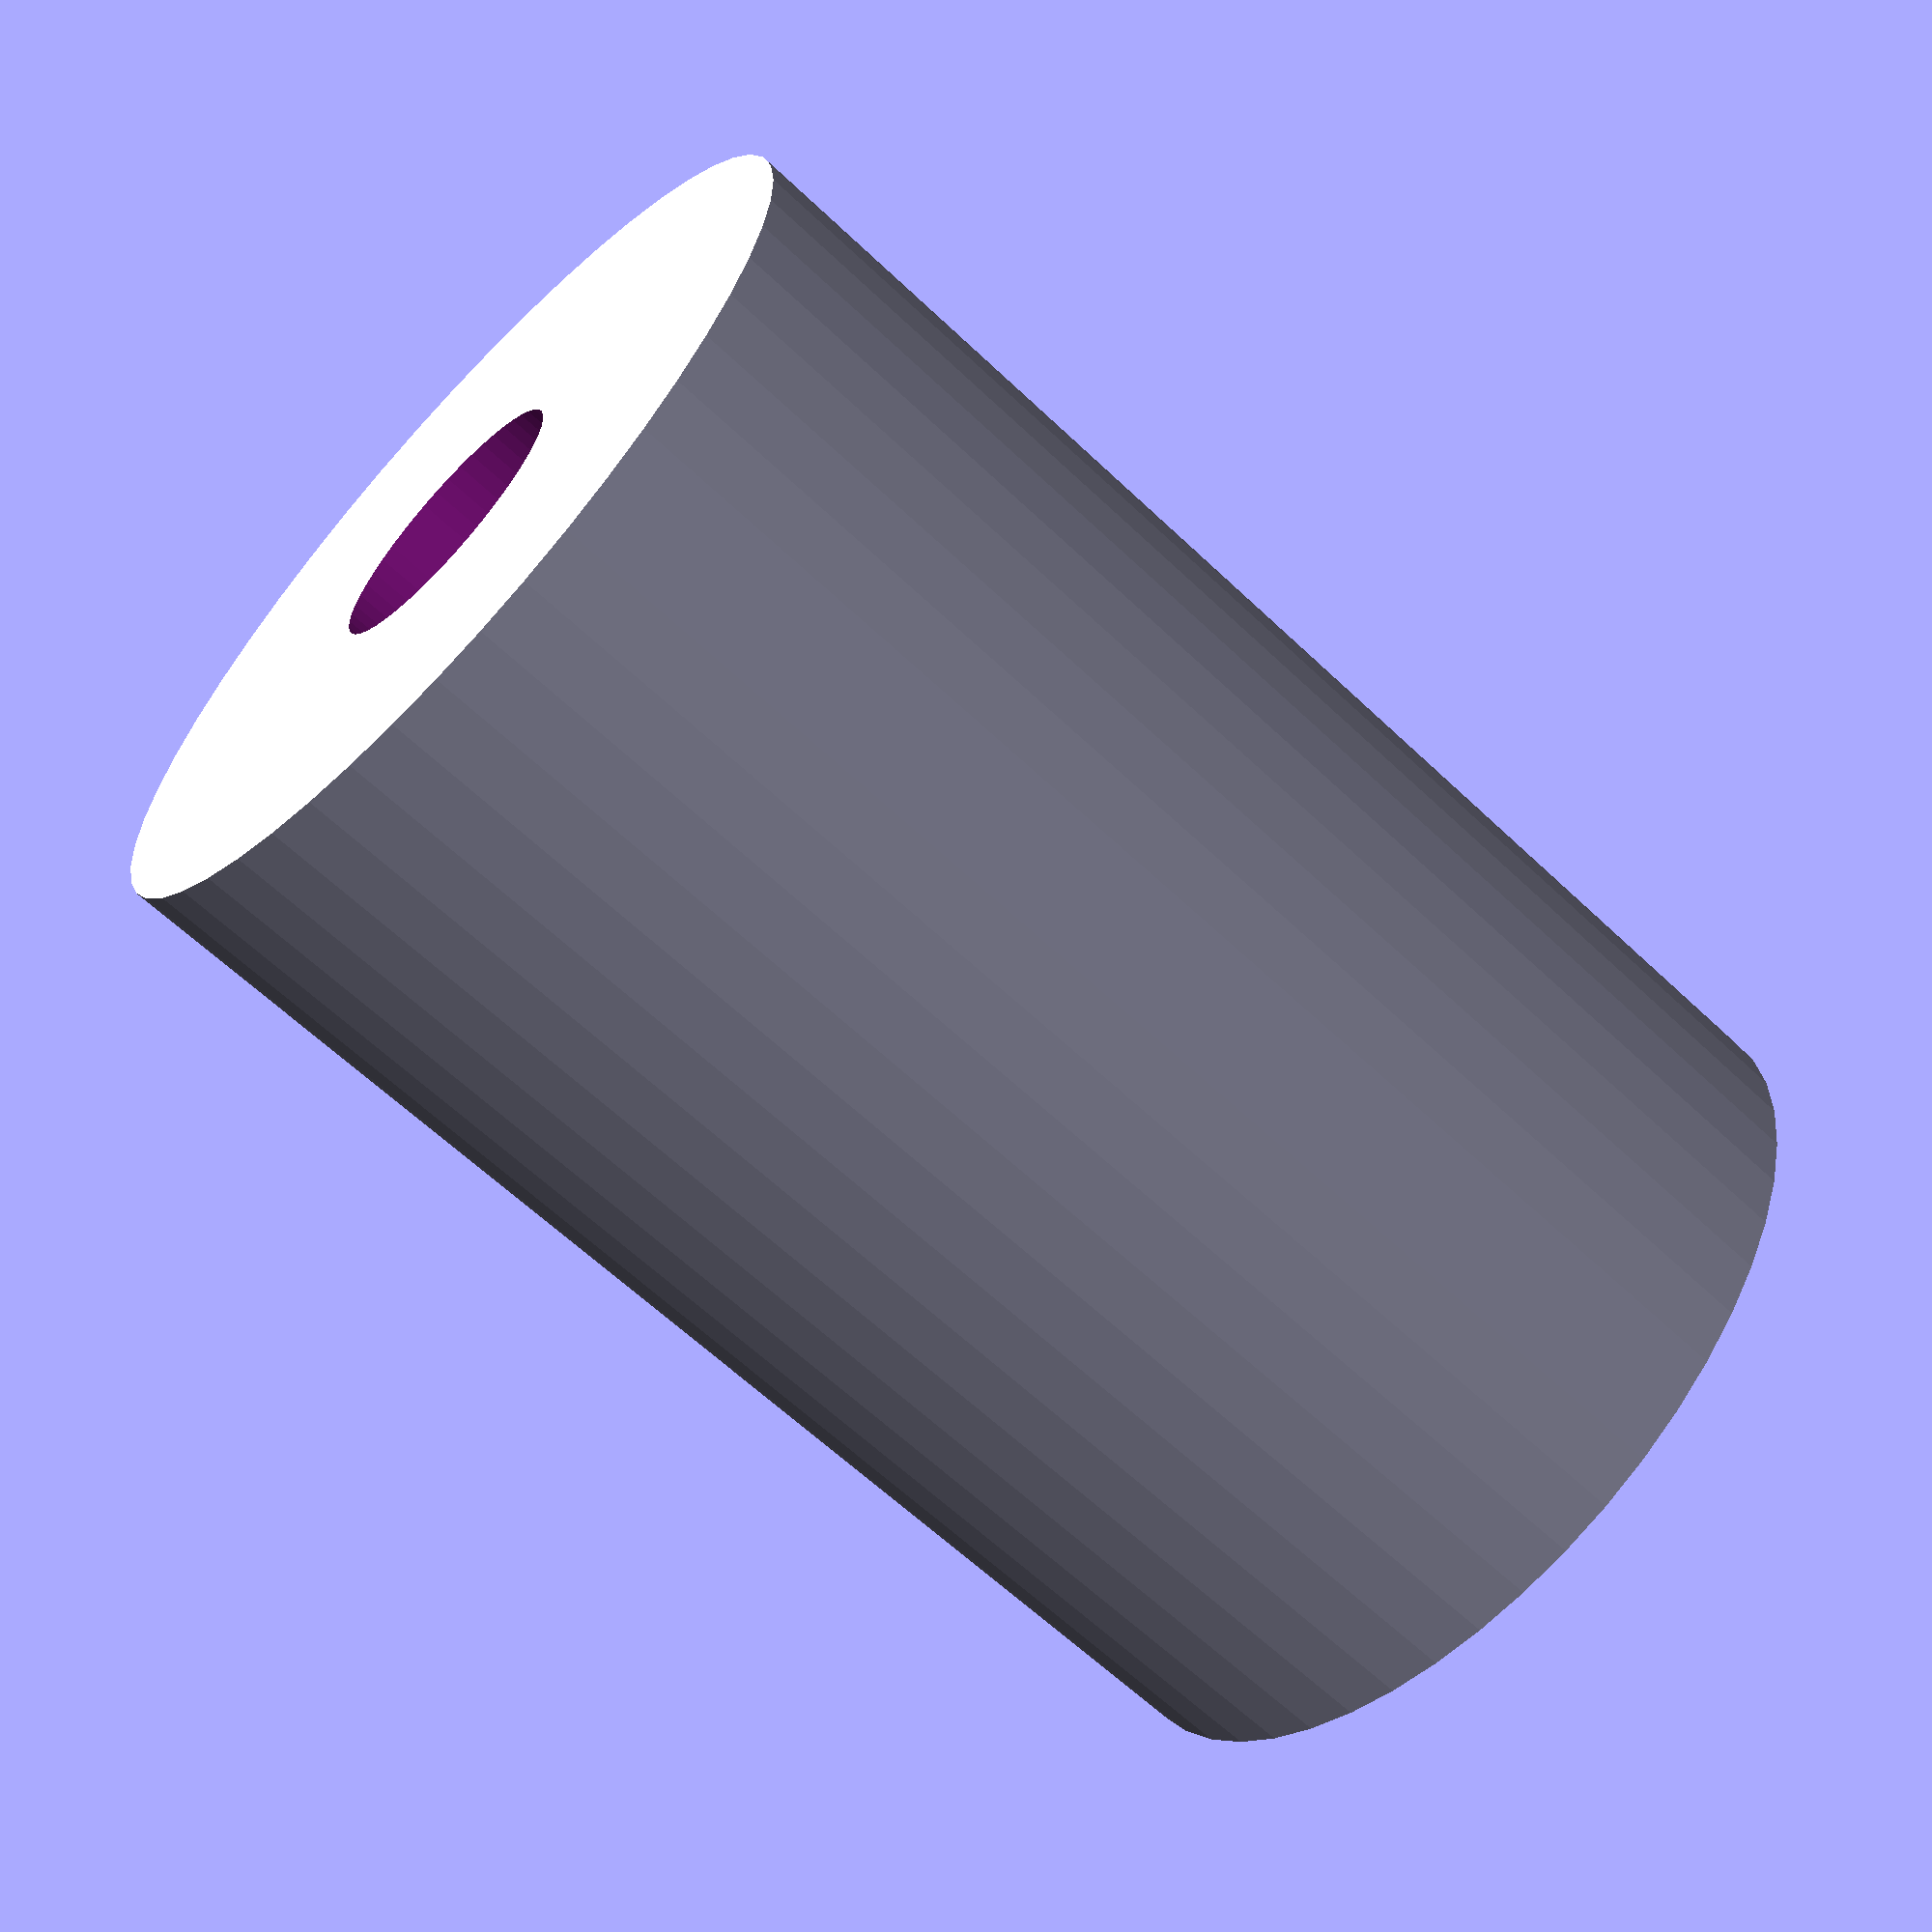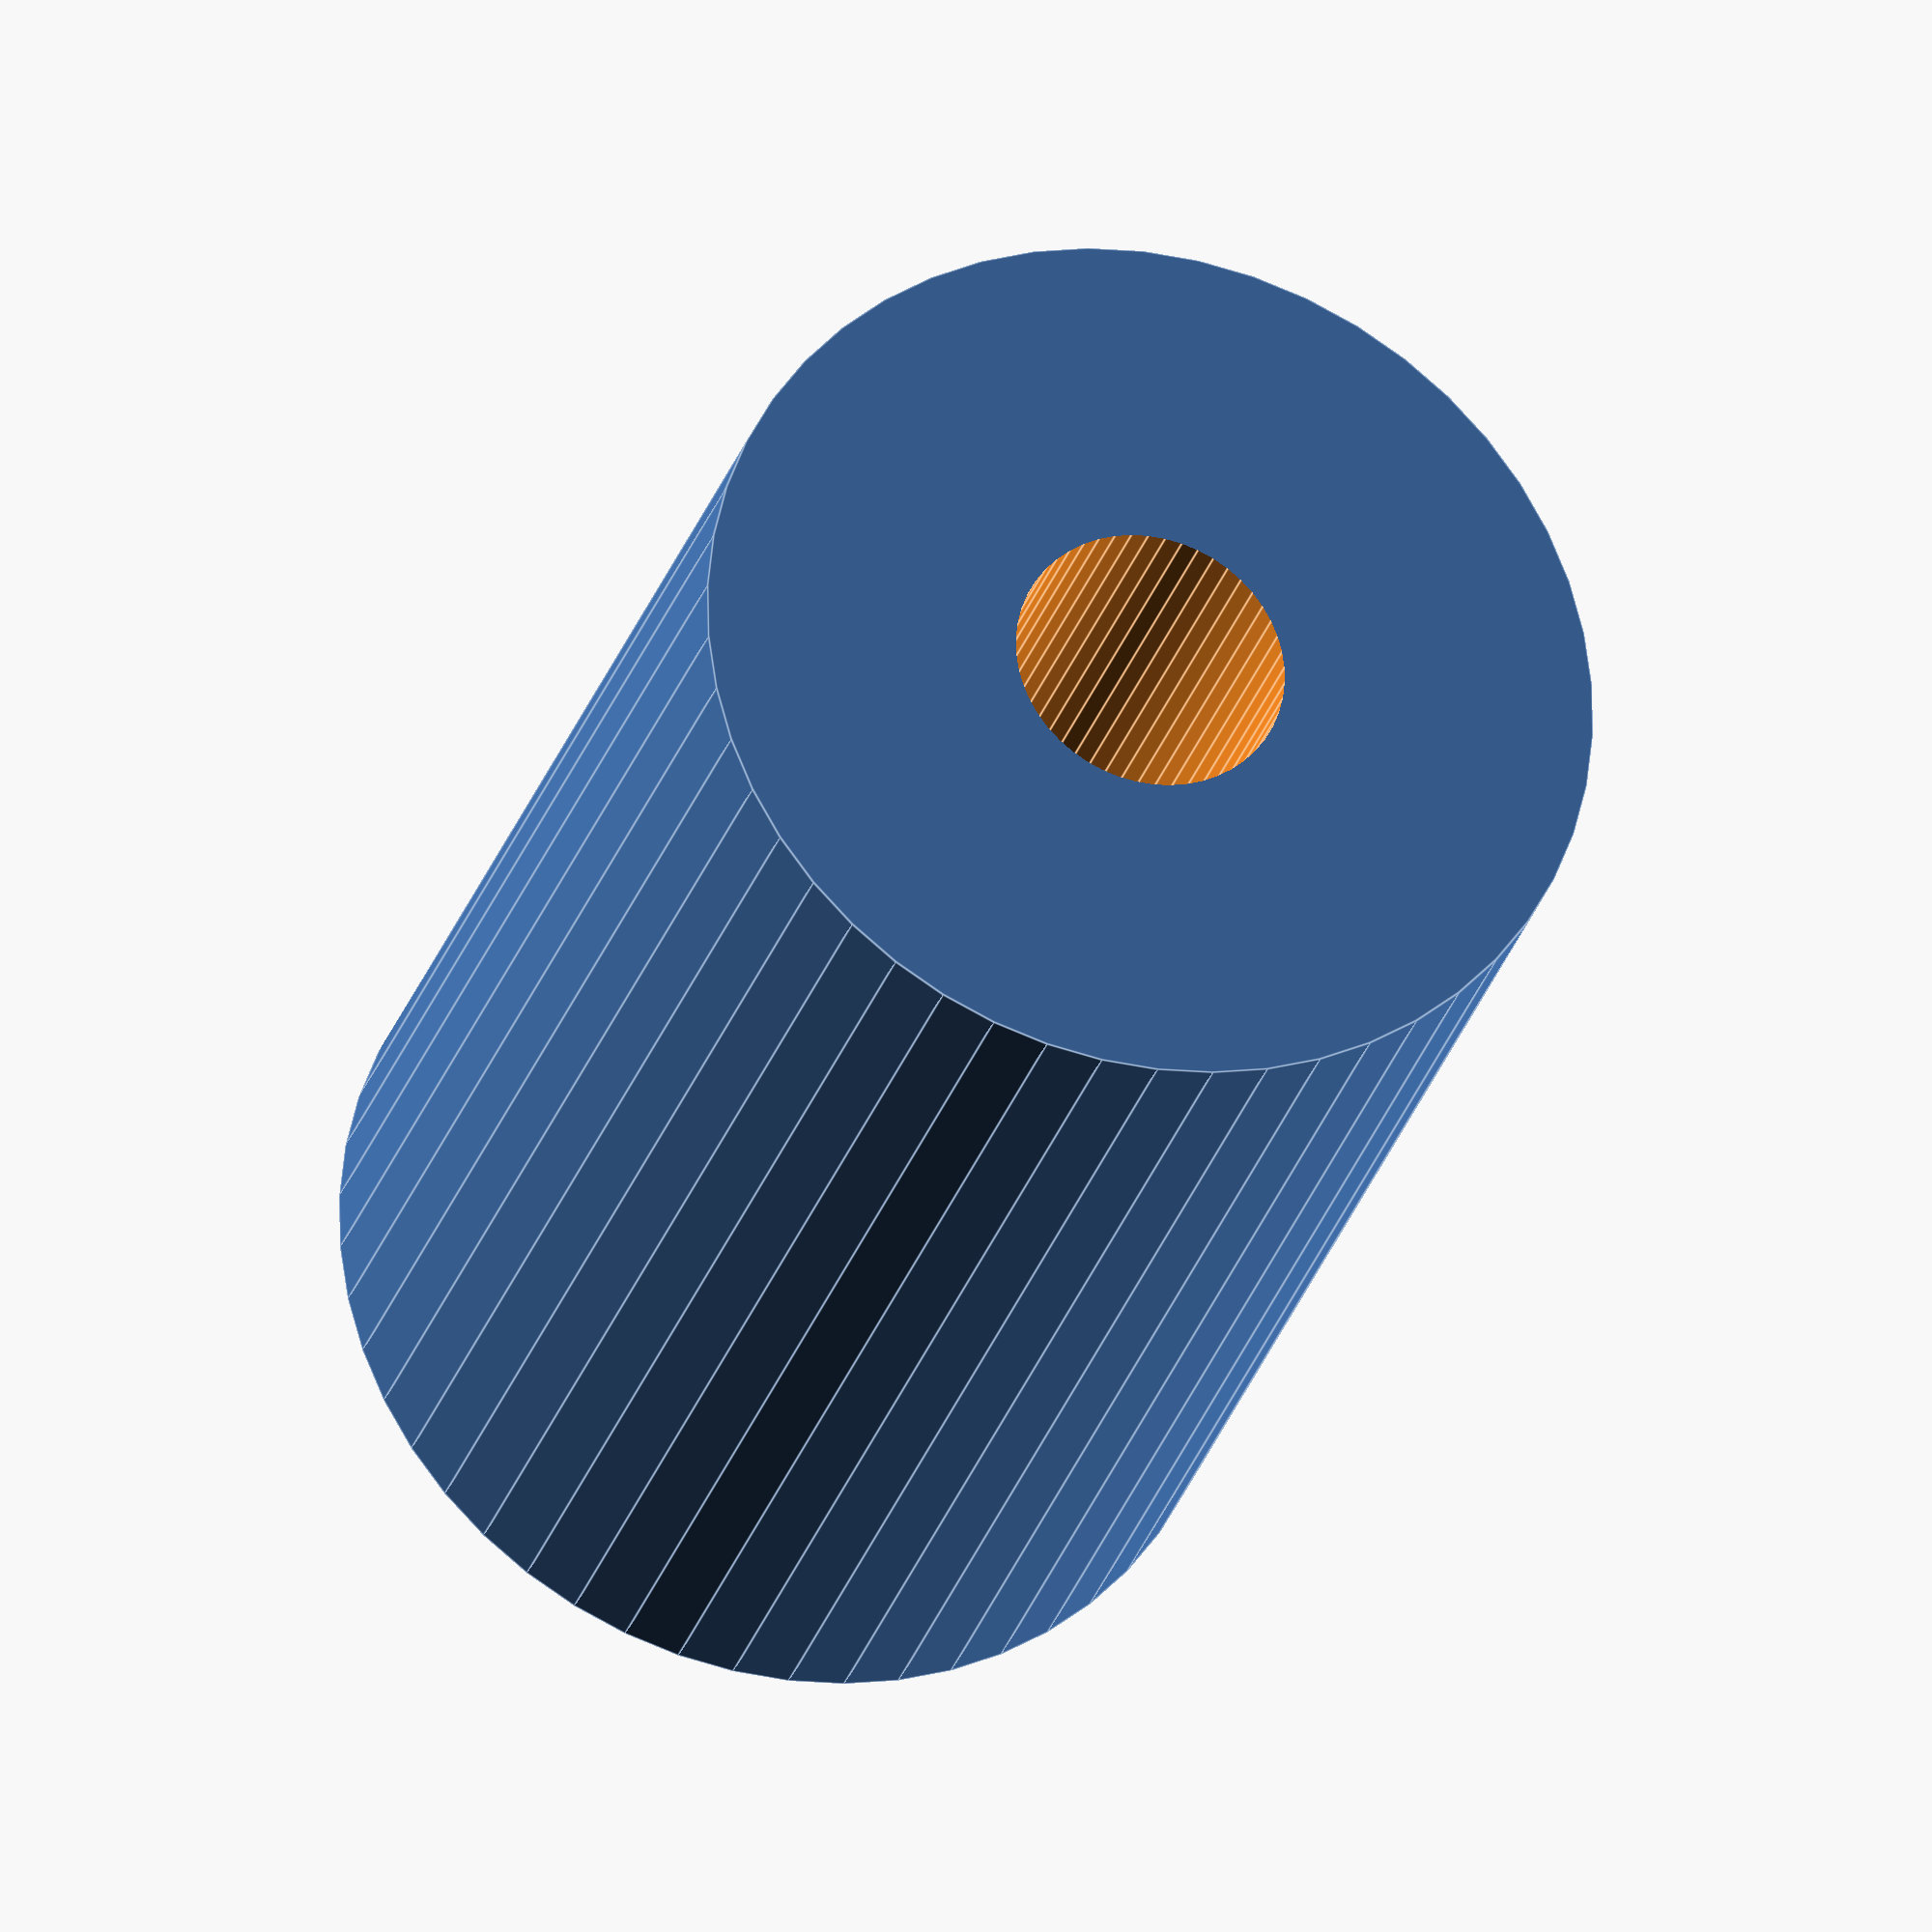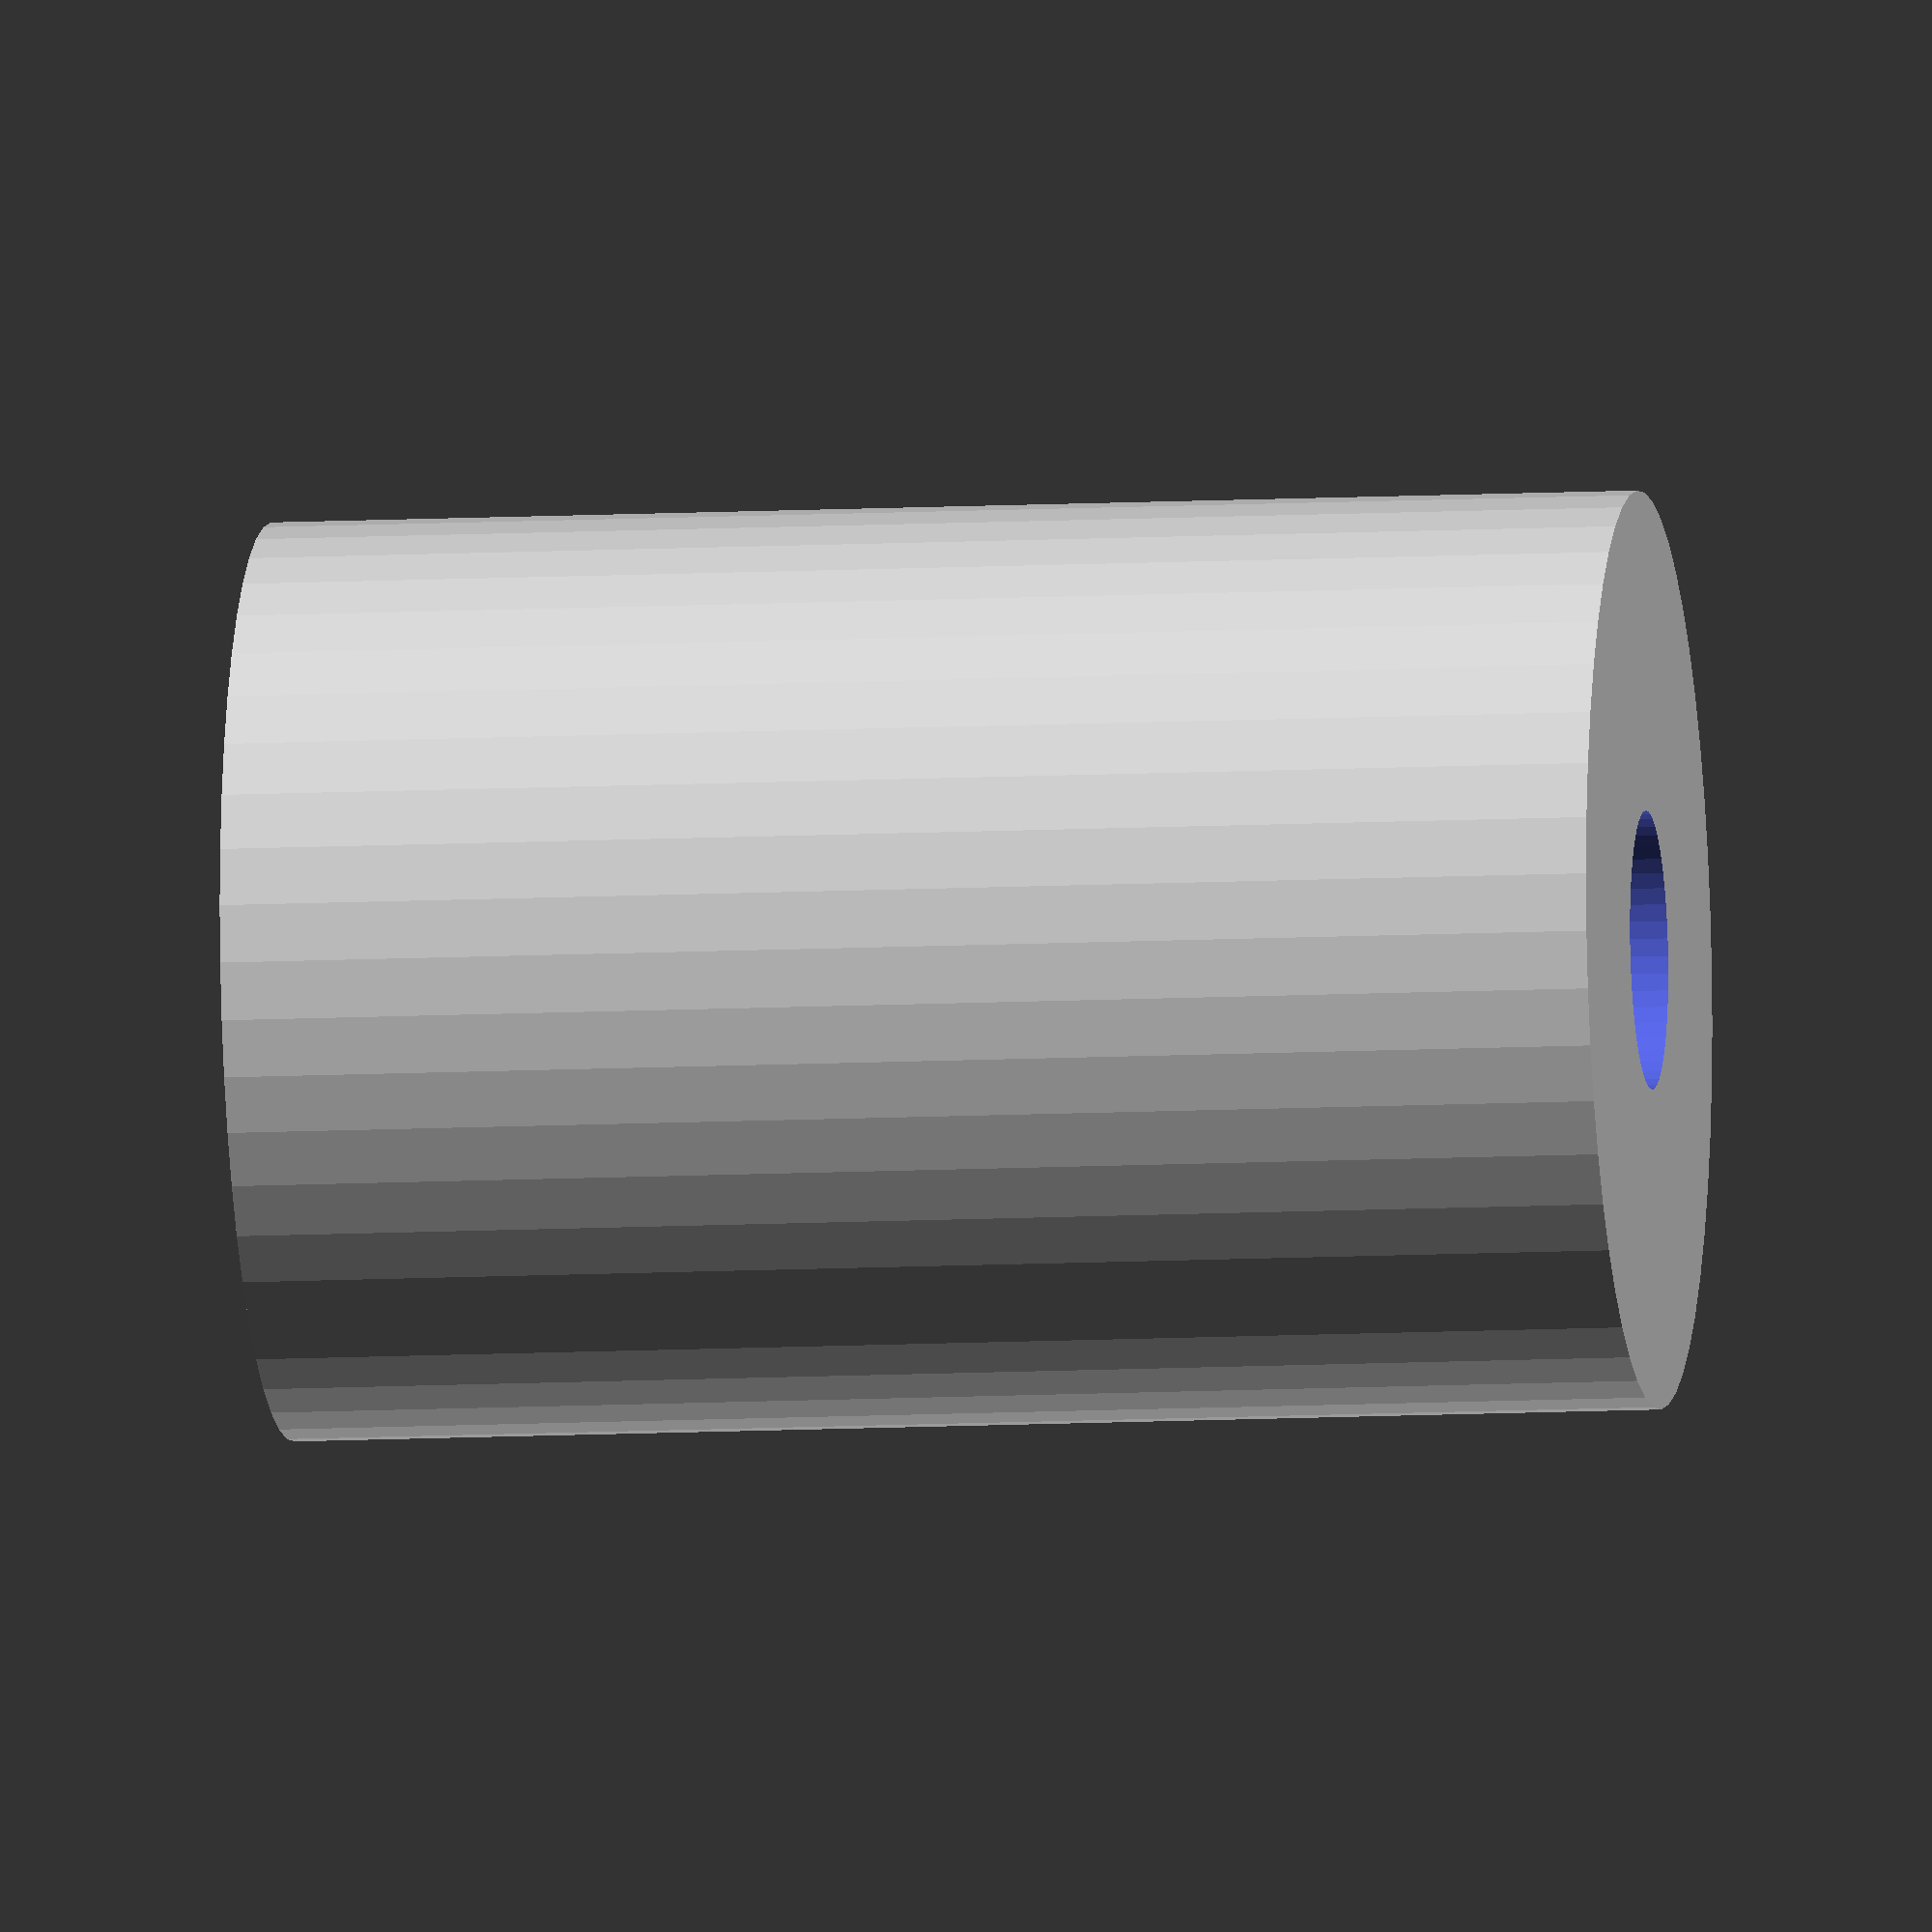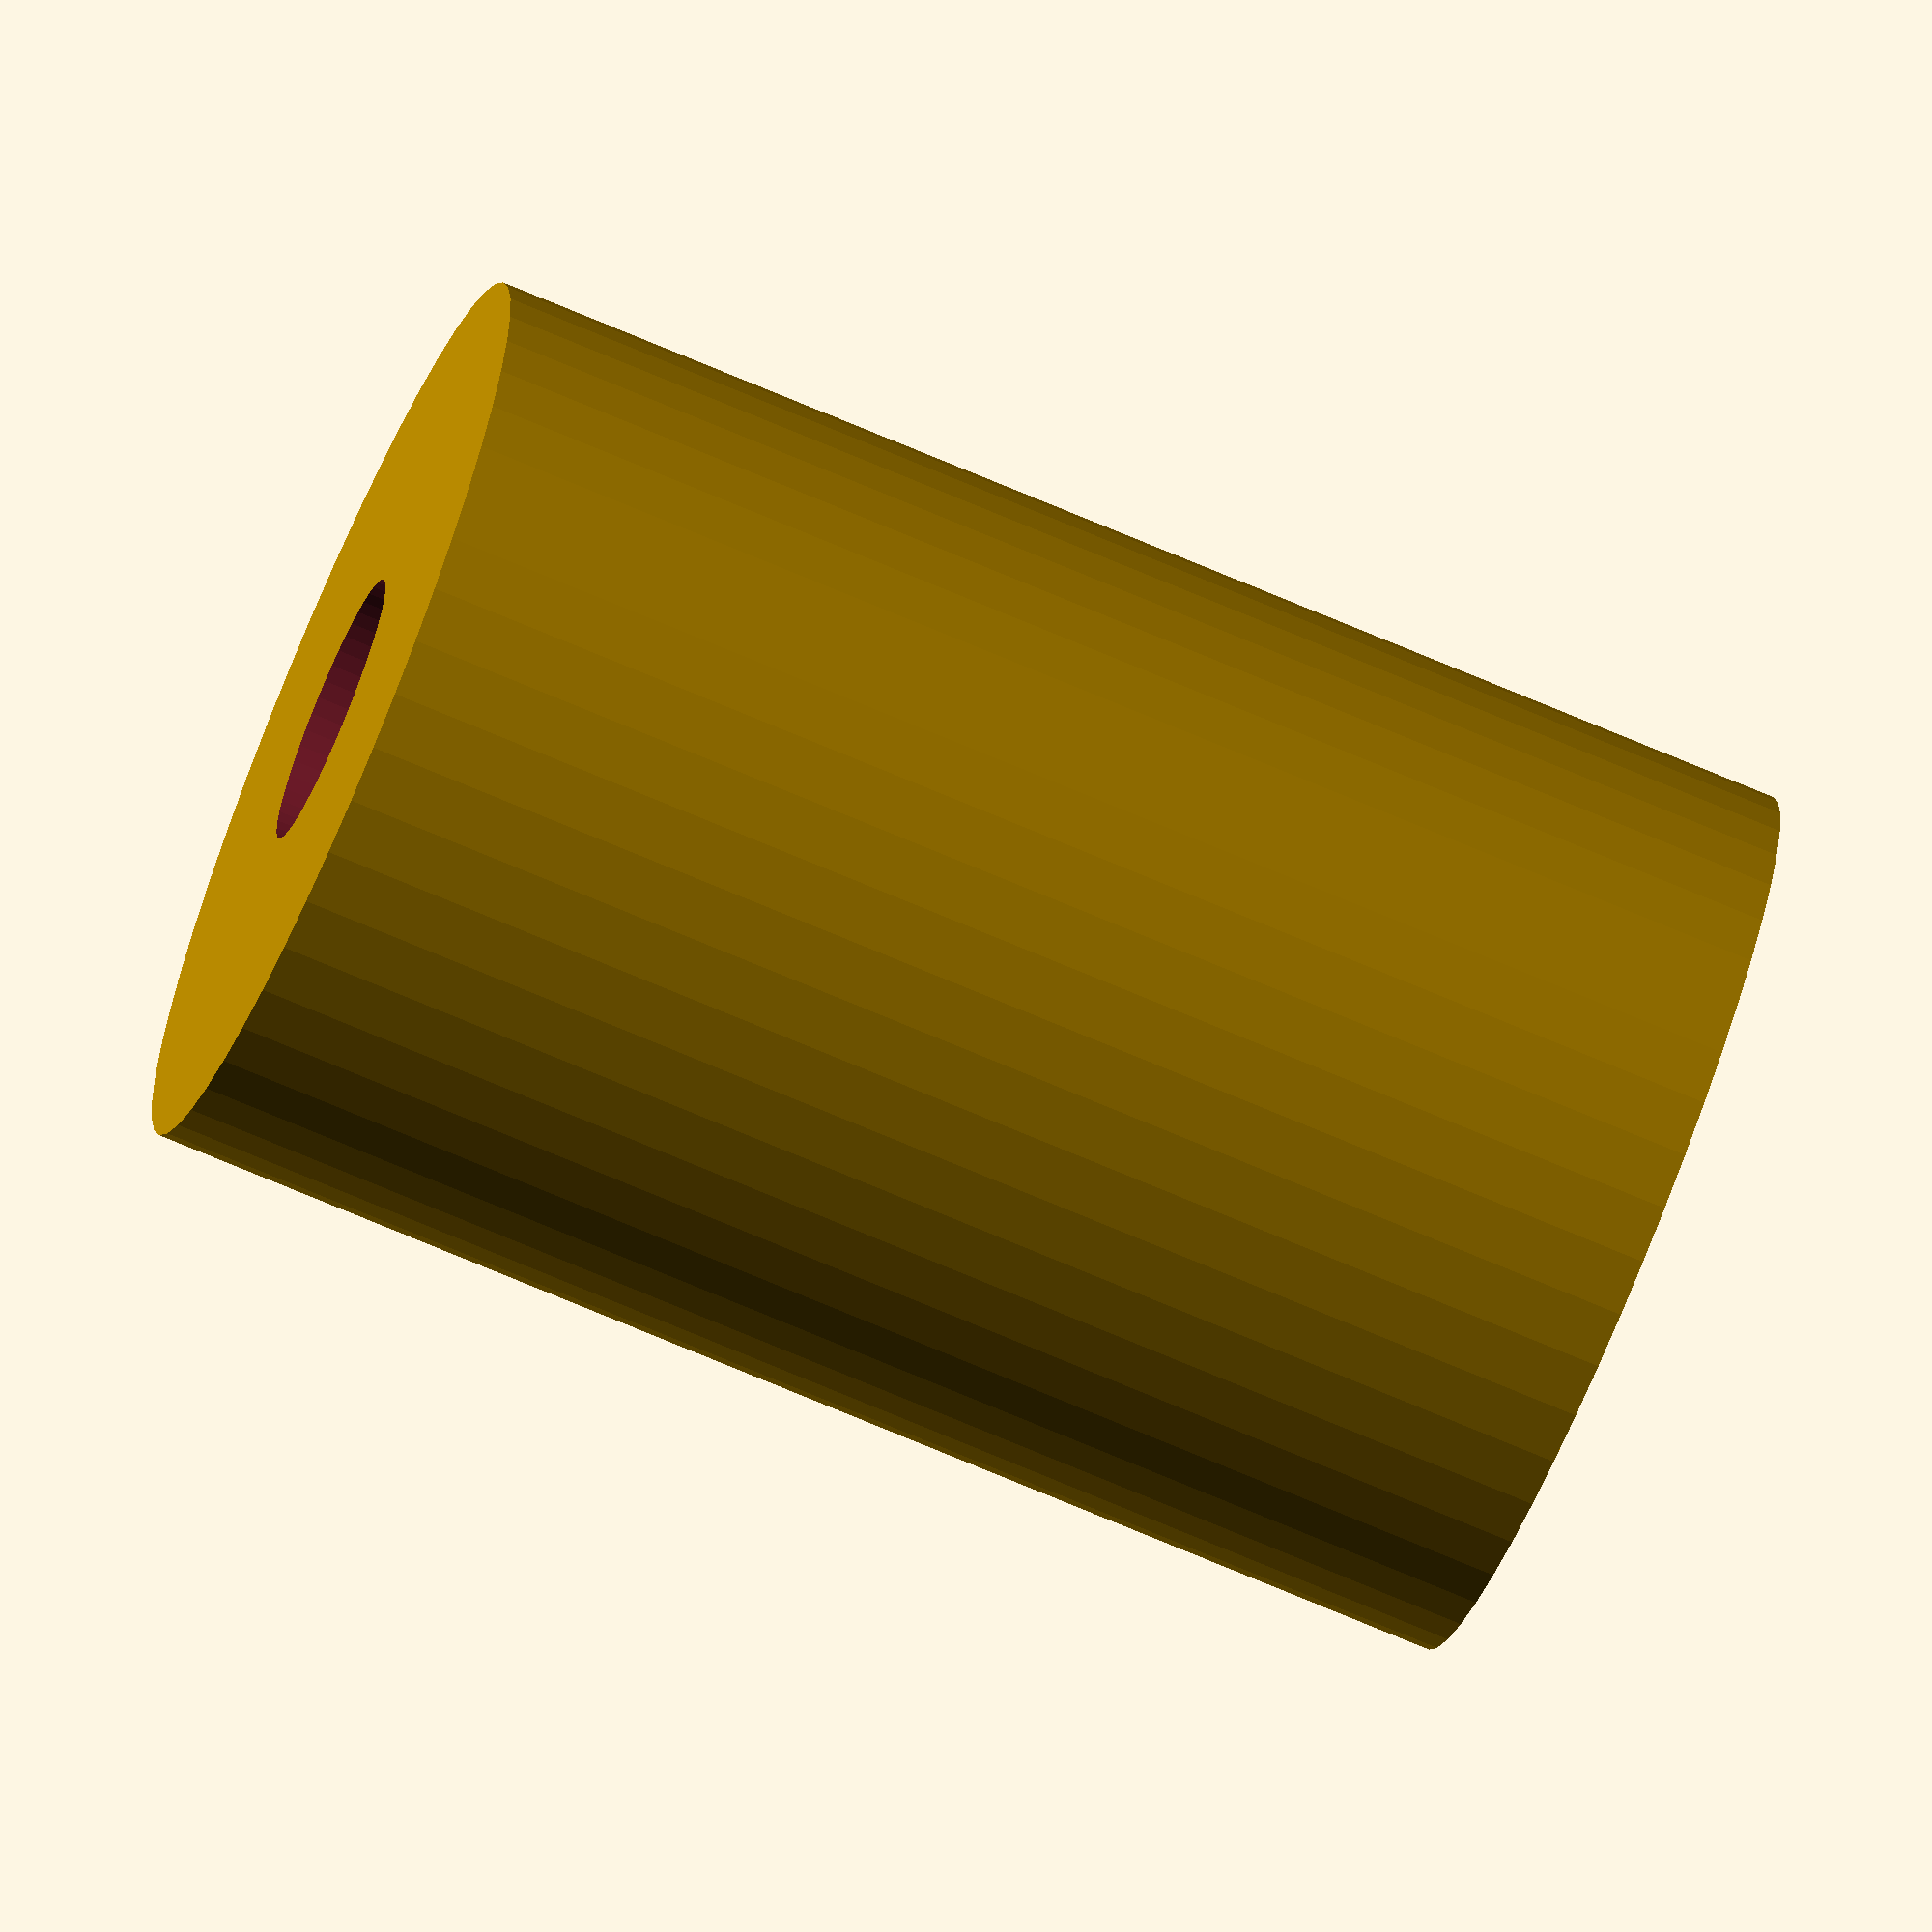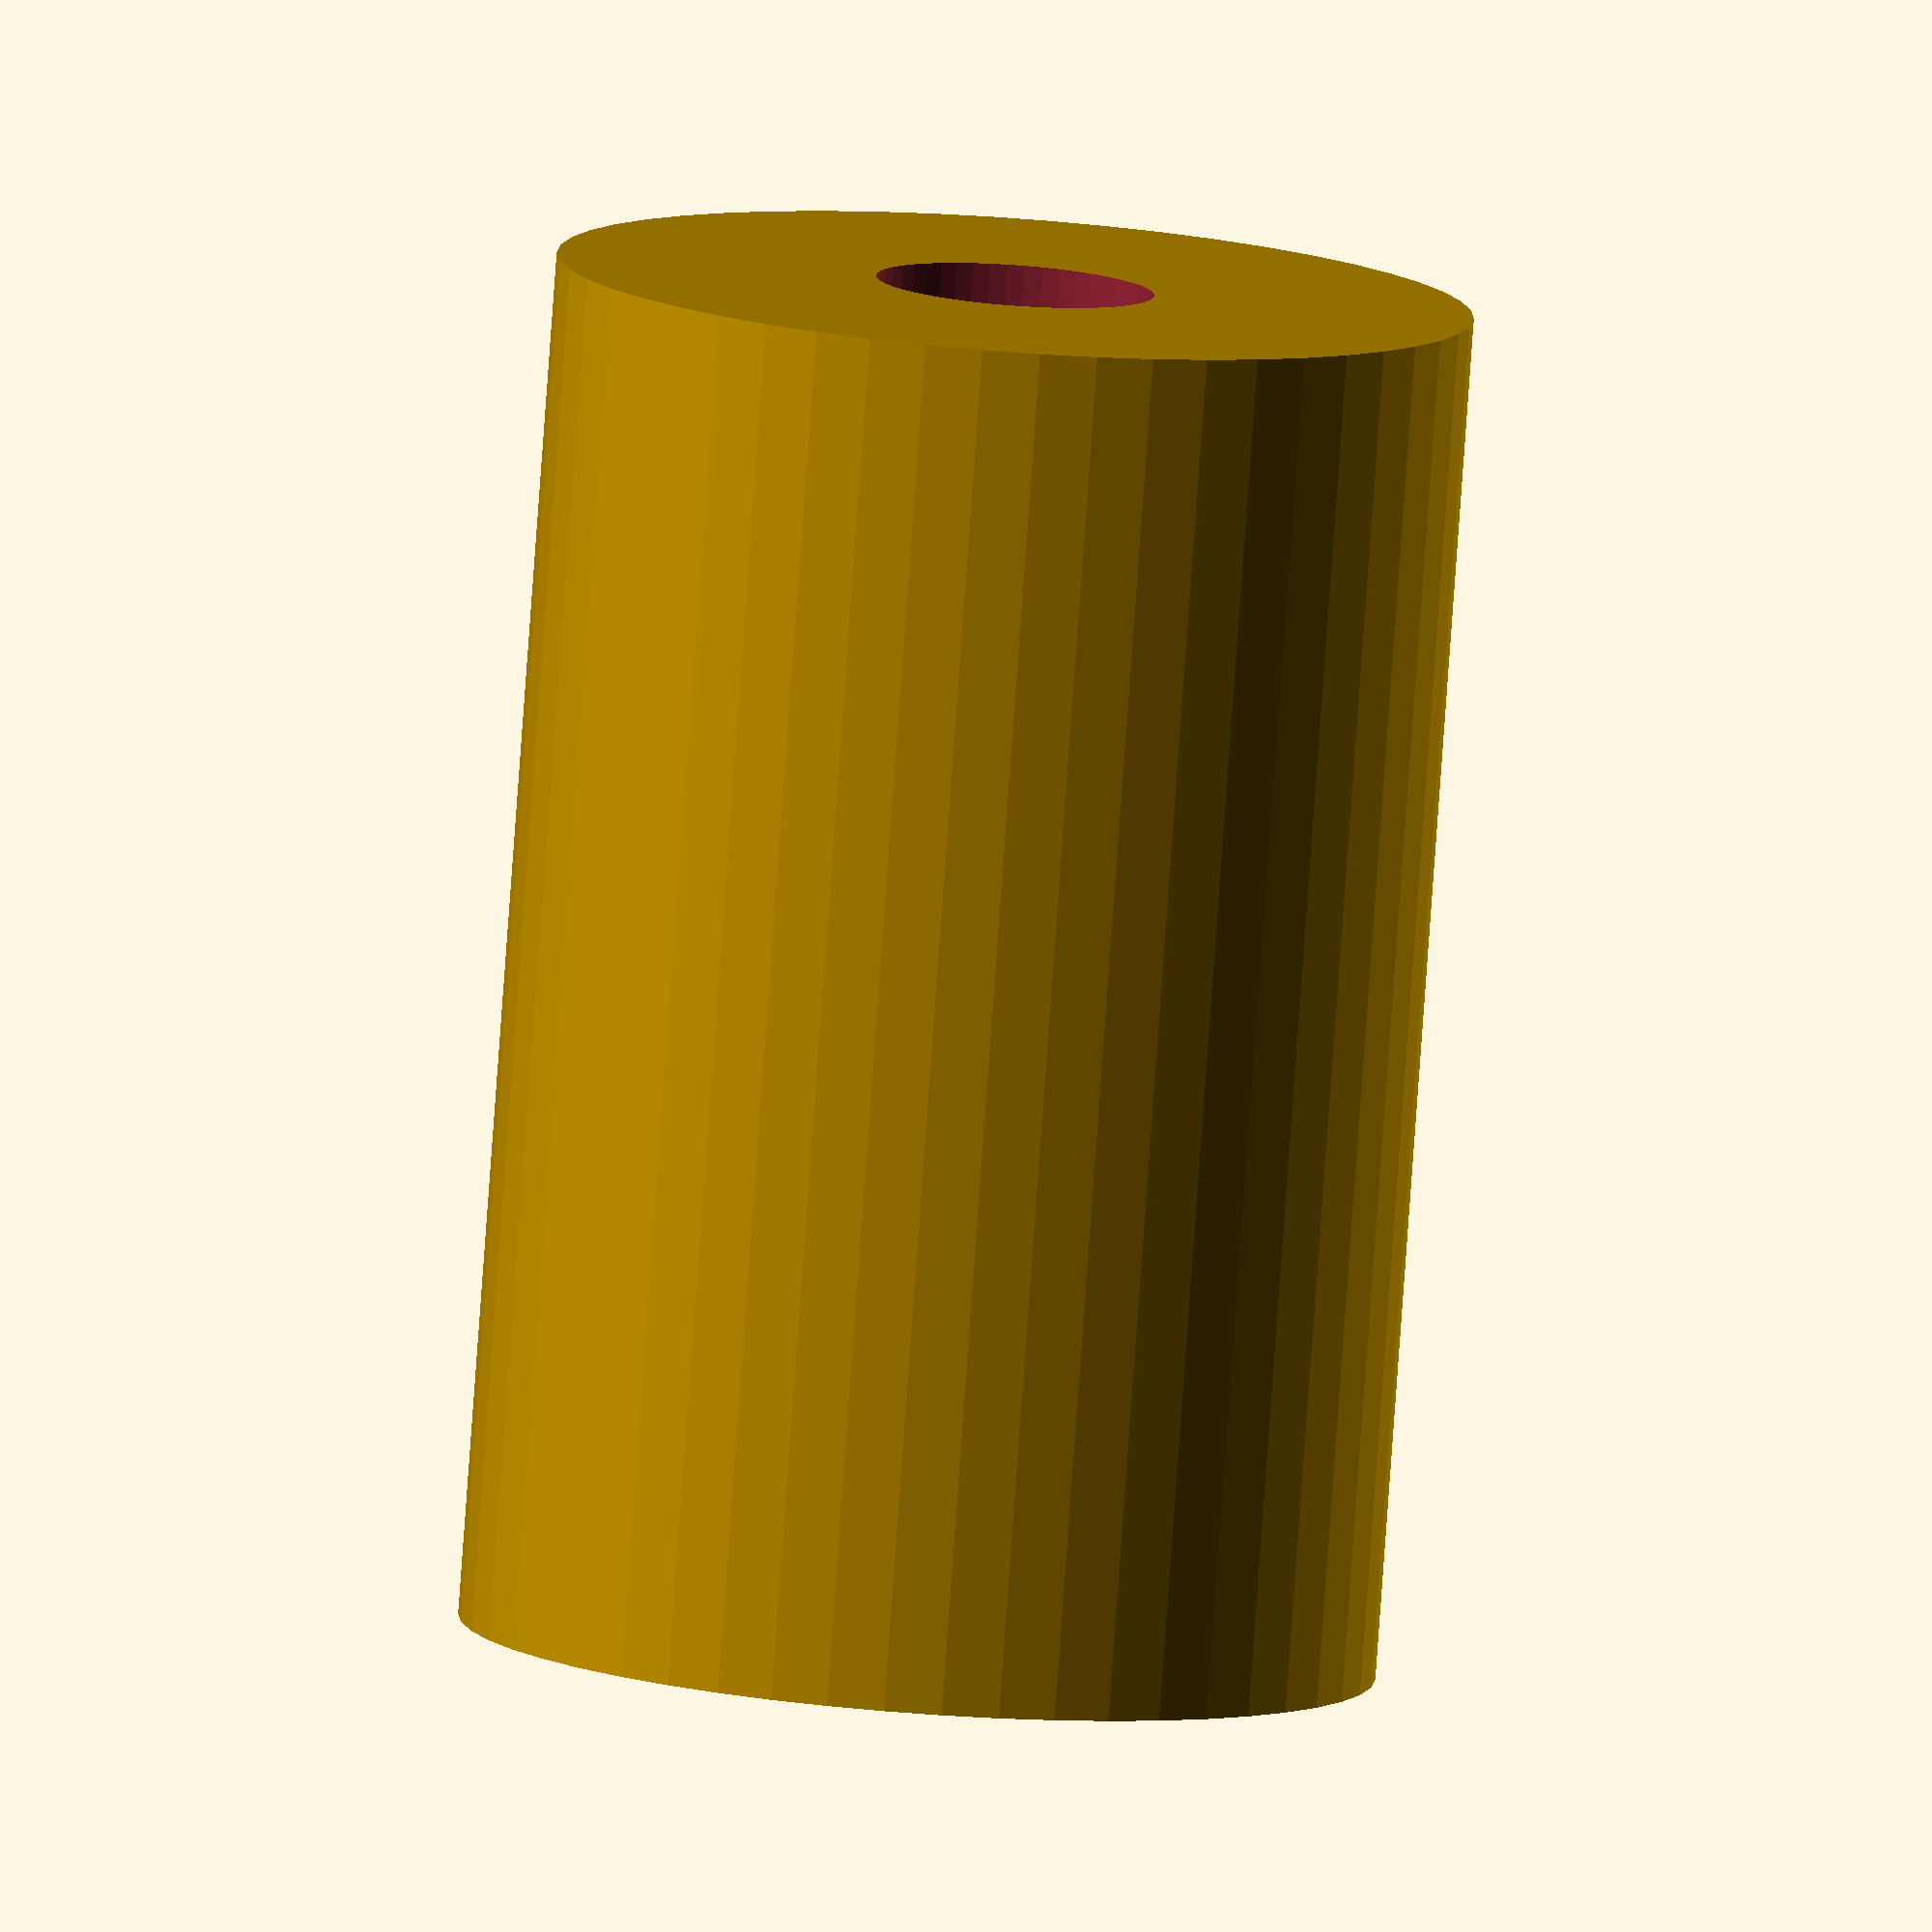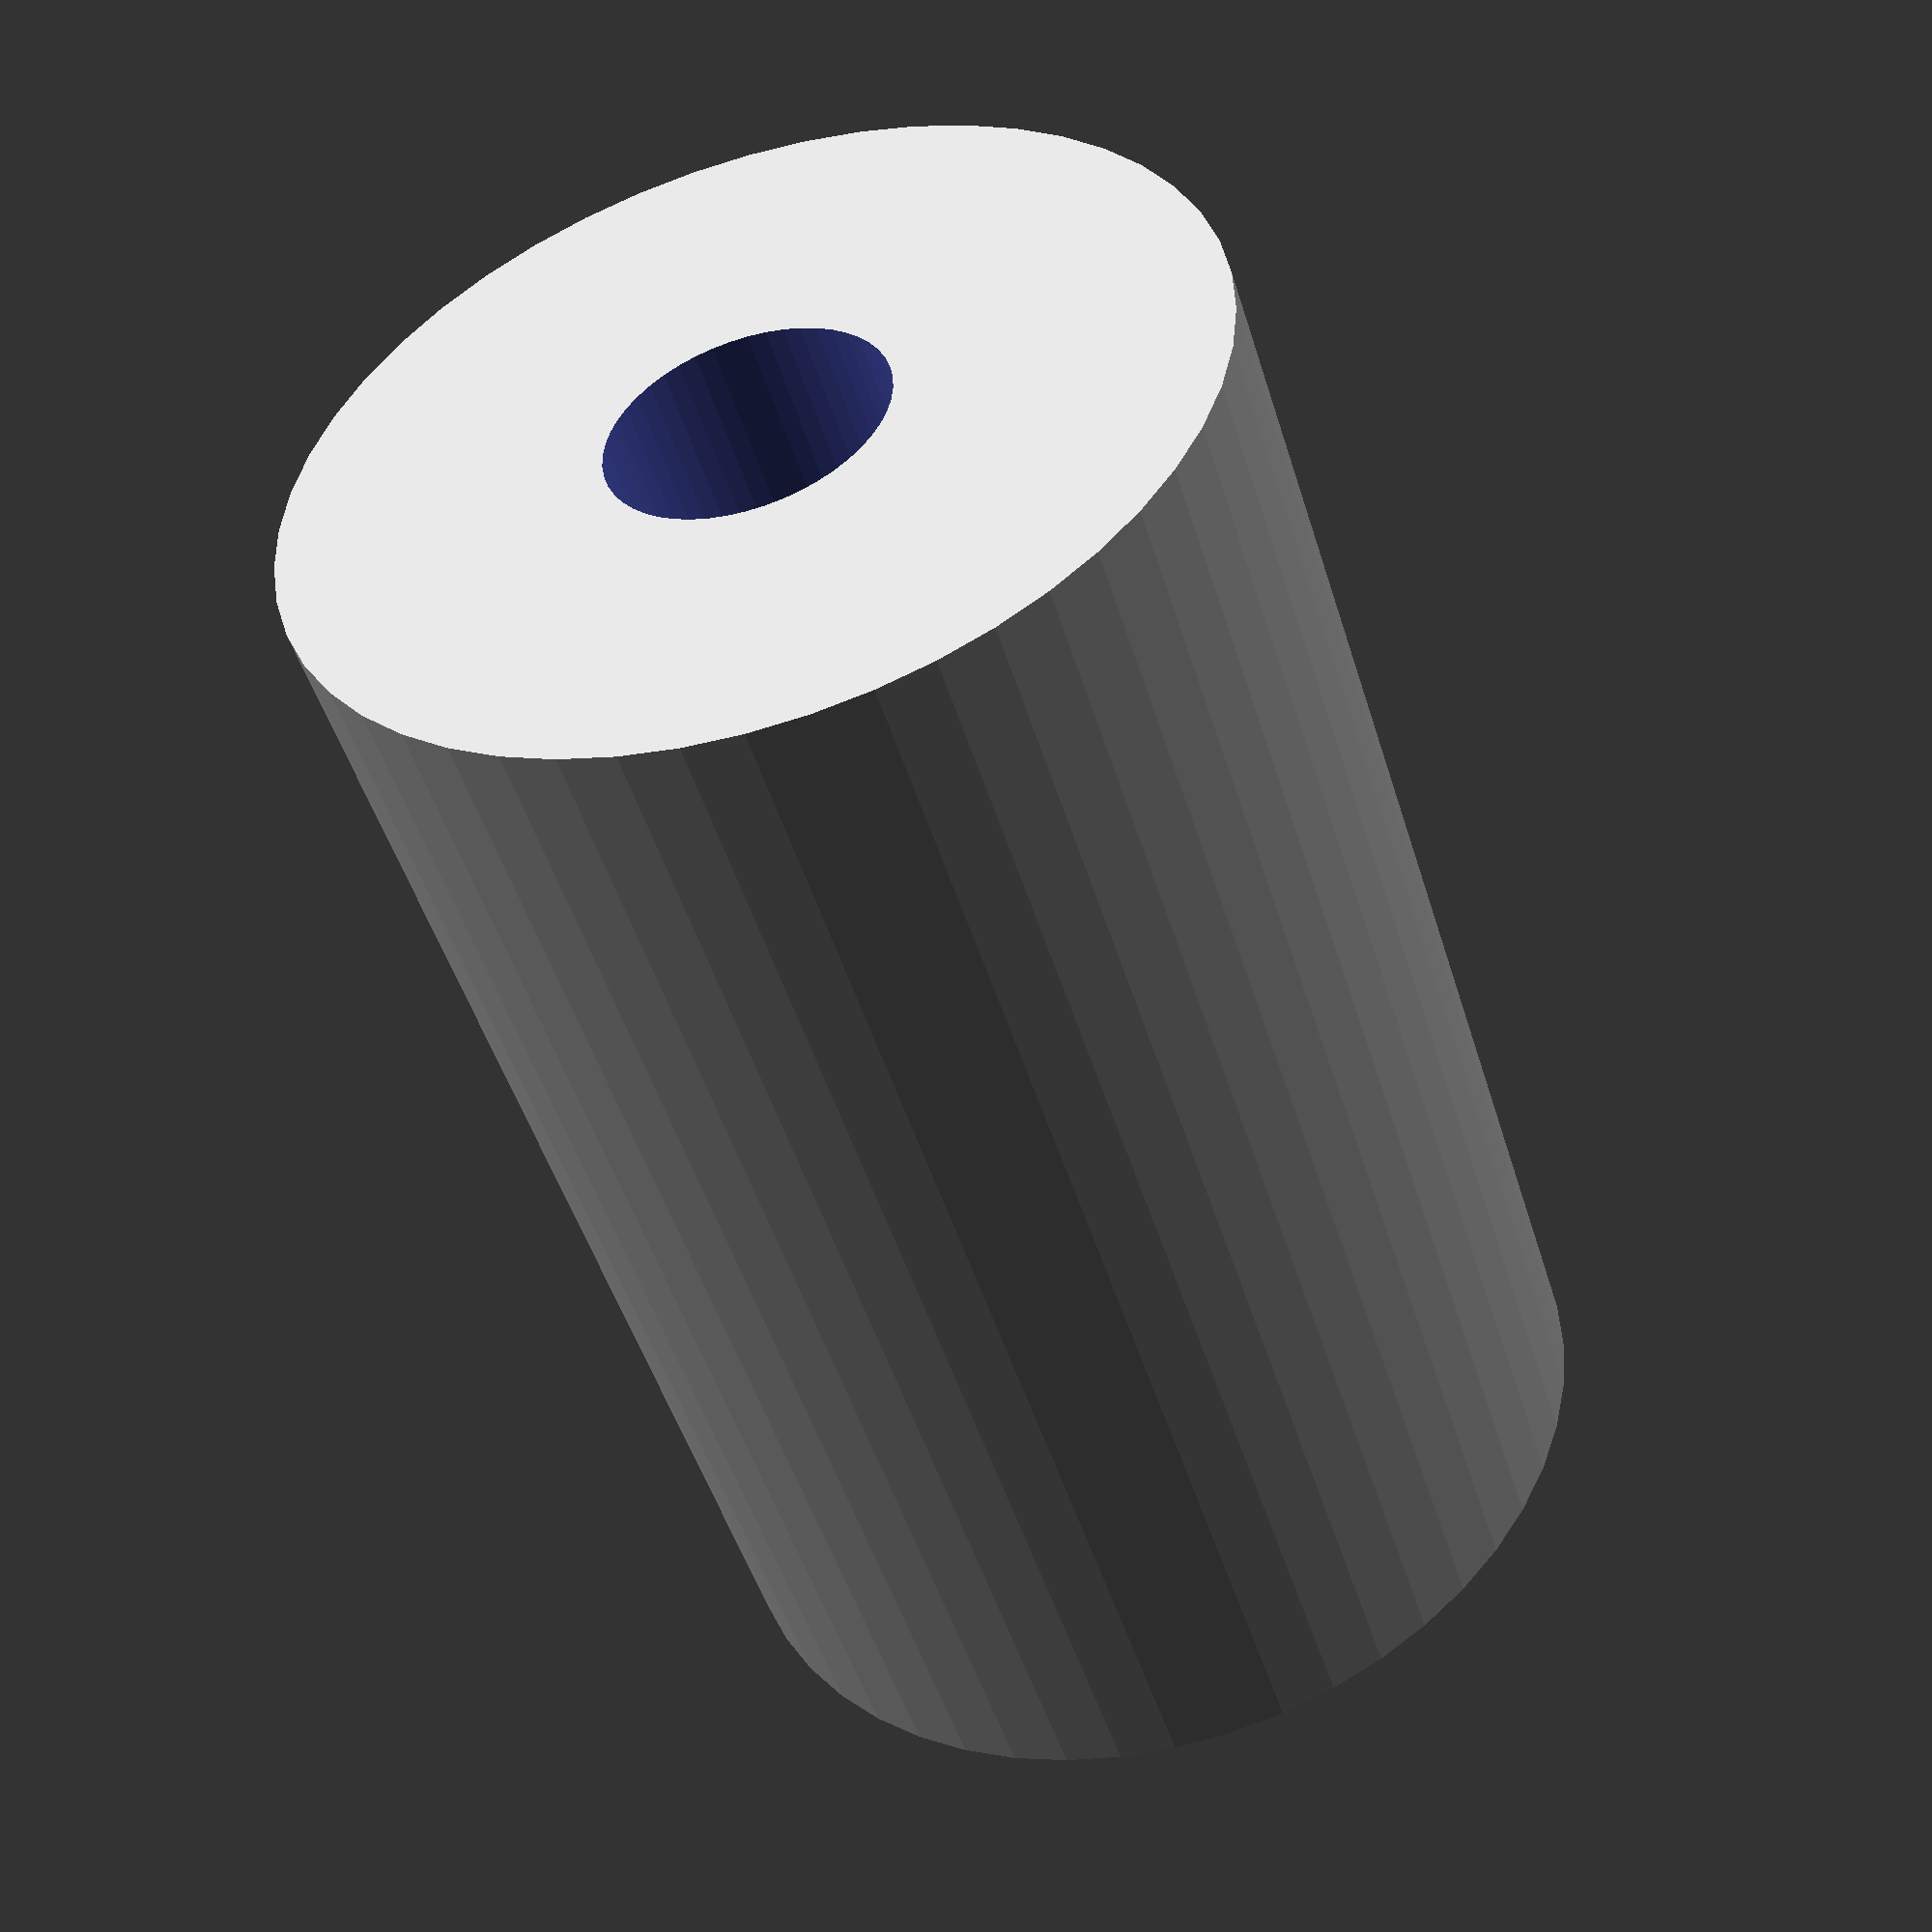
<openscad>
$fn = 50;


difference() {
	union() {
		translate(v = [0, 0, -21.0000000000]) {
			cylinder(h = 42, r = 14.0000000000);
		}
	}
	union() {
		translate(v = [0, 0, -100.0000000000]) {
			cylinder(h = 200, r = 4.2500000000);
		}
	}
}
</openscad>
<views>
elev=242.6 azim=348.7 roll=313.9 proj=p view=wireframe
elev=207.4 azim=81.9 roll=195.5 proj=o view=edges
elev=9.7 azim=230.4 roll=97.9 proj=o view=wireframe
elev=252.6 azim=17.2 roll=293.0 proj=o view=solid
elev=81.6 azim=94.1 roll=355.9 proj=o view=solid
elev=228.6 azim=235.8 roll=343.2 proj=p view=wireframe
</views>
